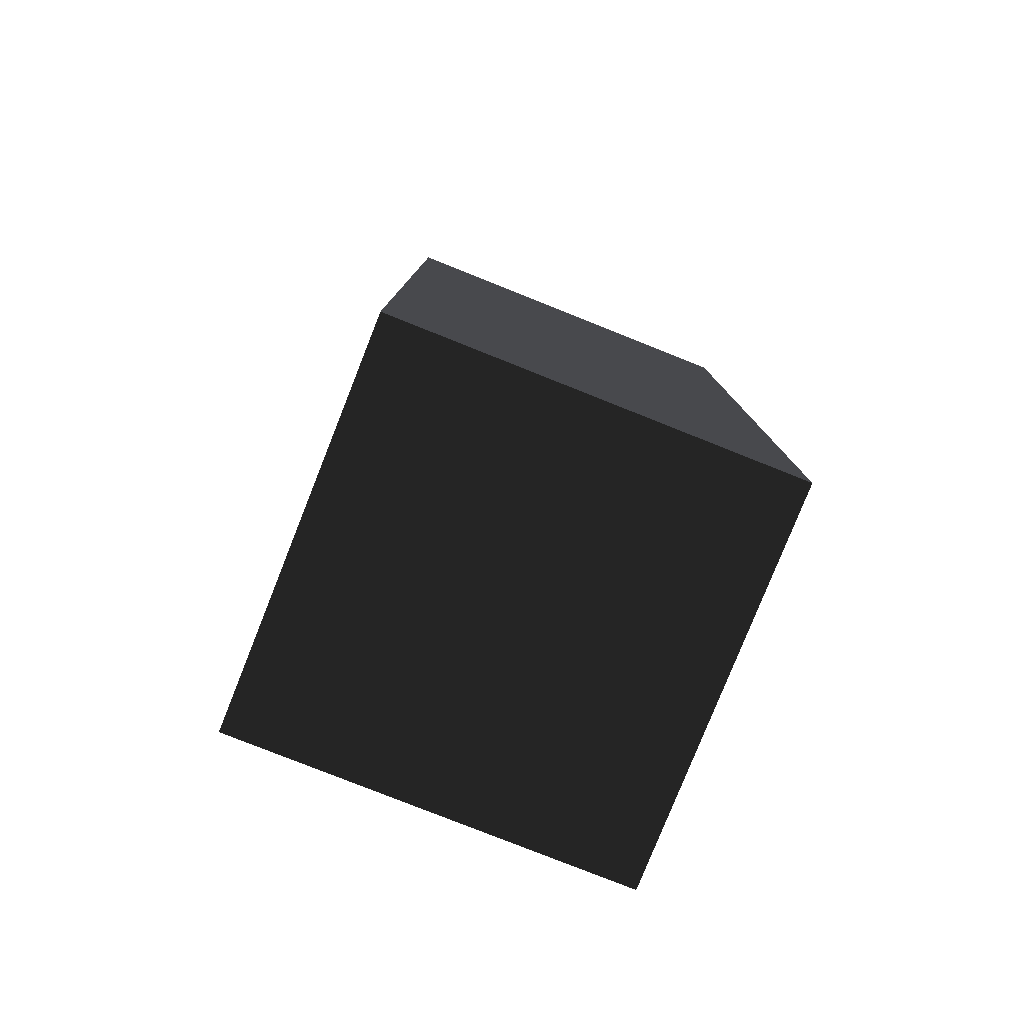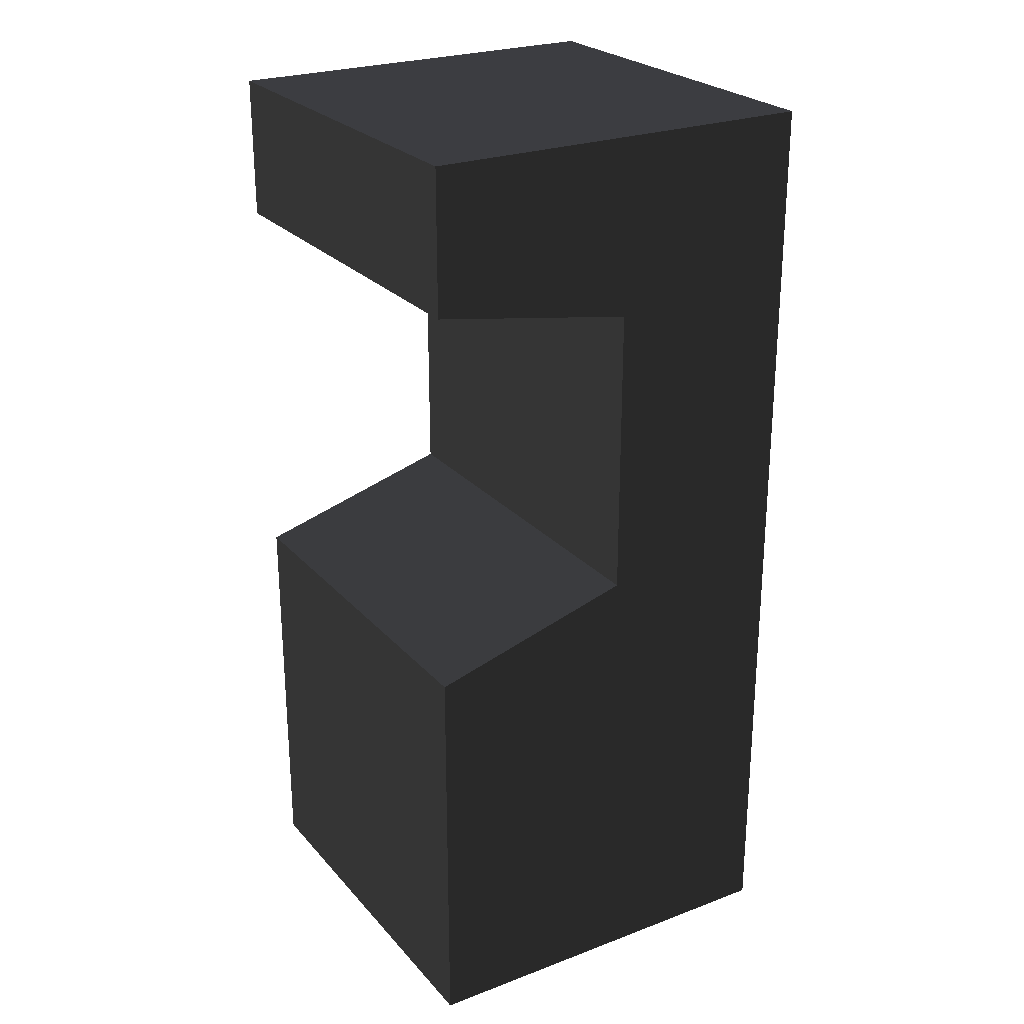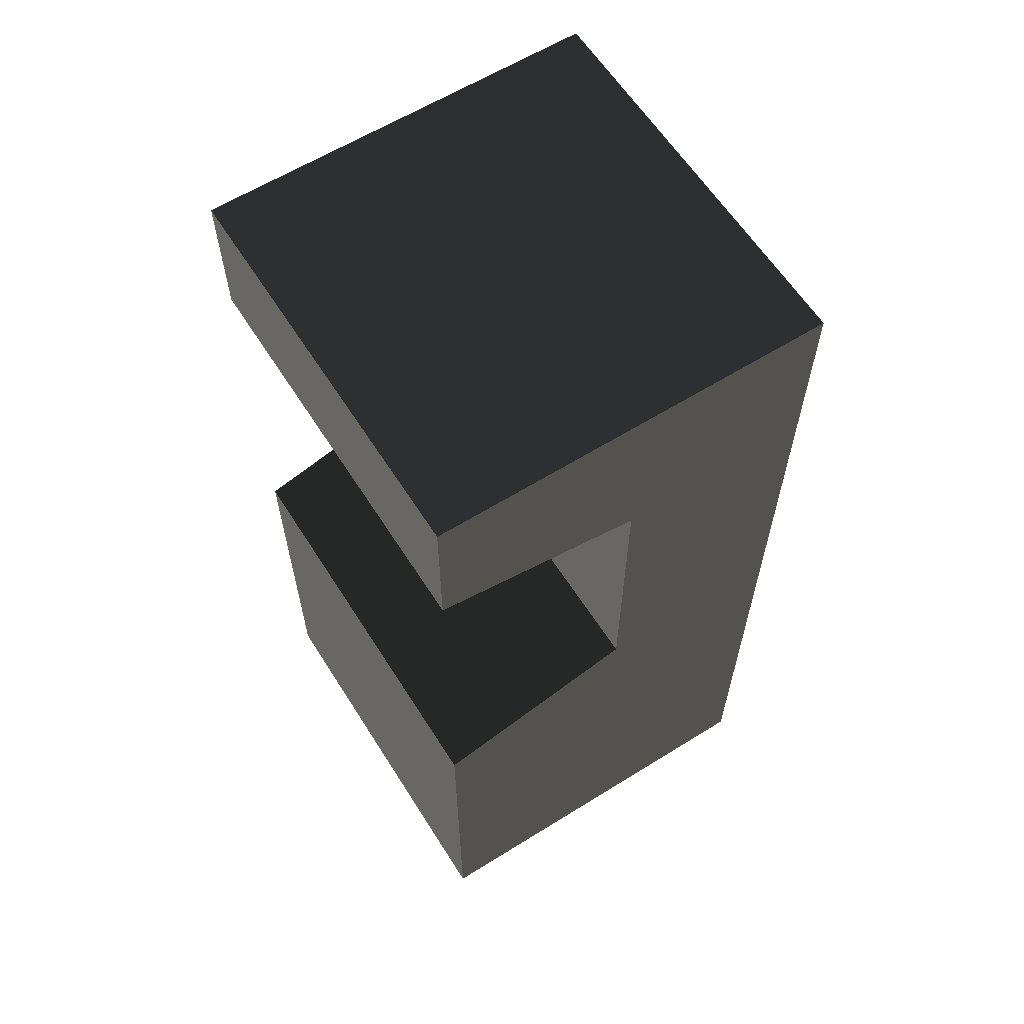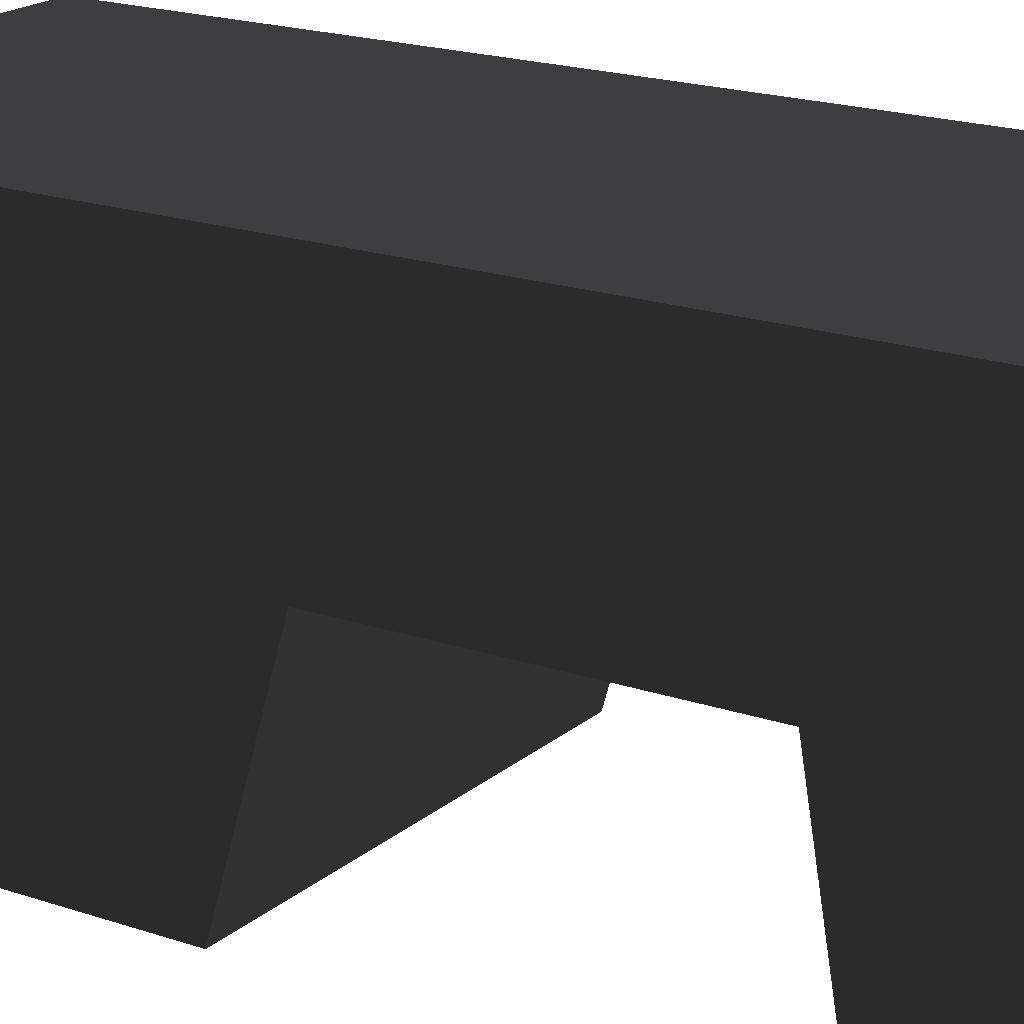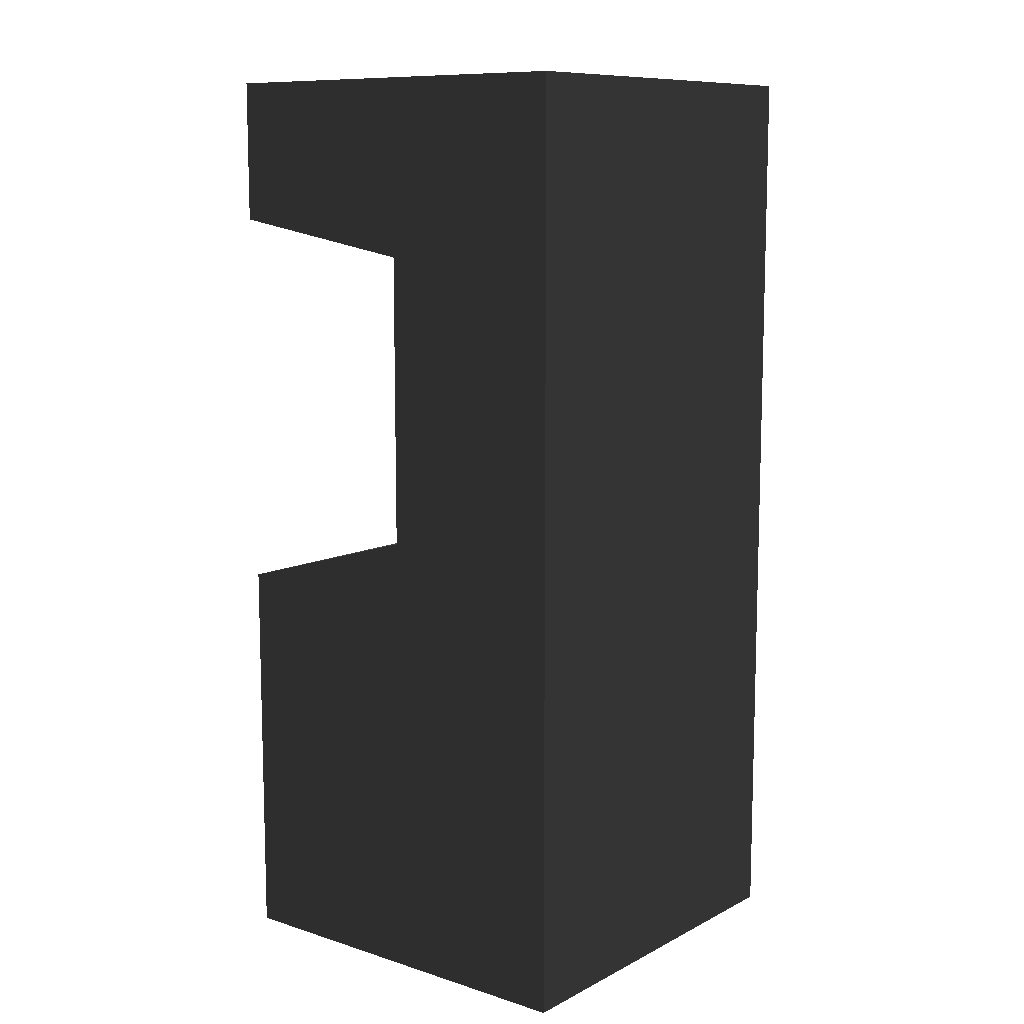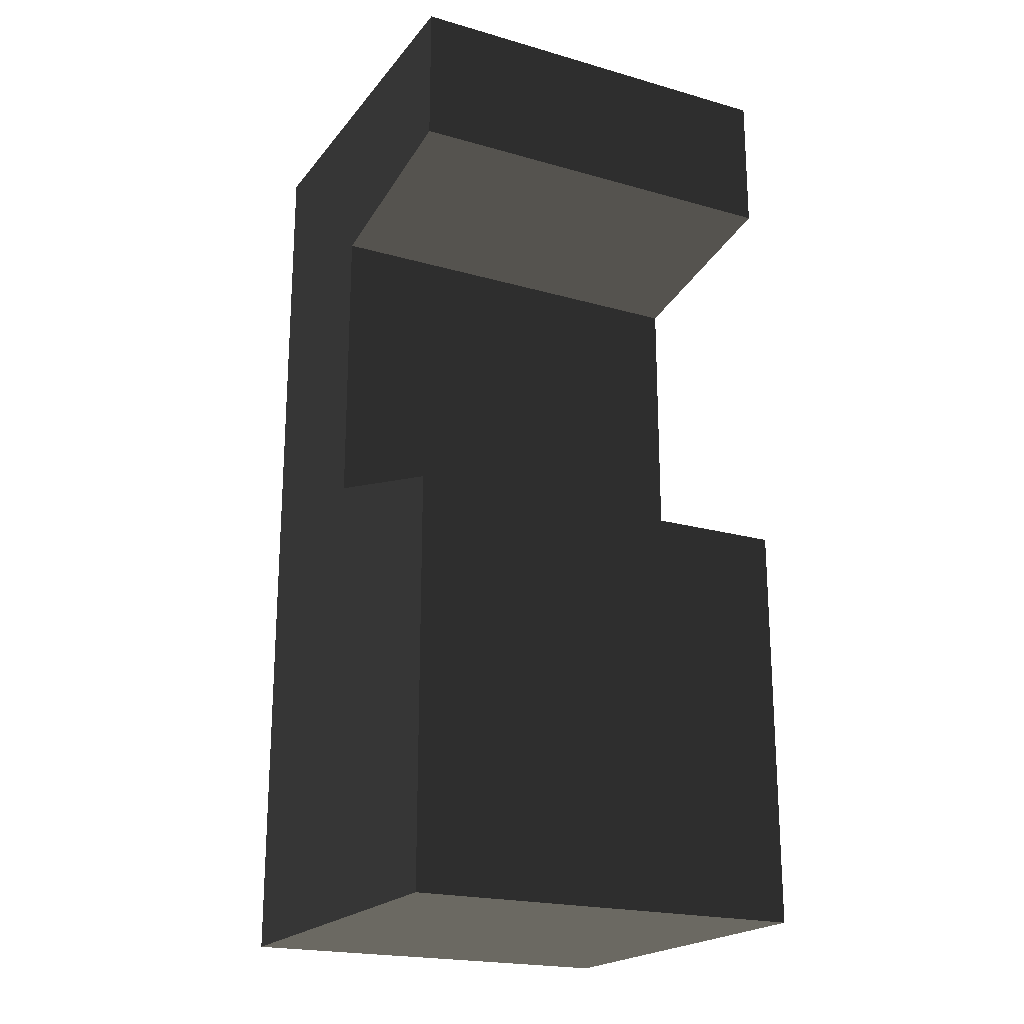
<metadata>
{"format":"obj","ext":"obj","renderer":"f3d","projection":"perspective","resolution":1024,"background":"white","views":[{"elev":-79.5,"azim":158.3,"up":"+Z"},{"elev":25.3,"azim":58.8,"up":"+Z"},{"elev":61.6,"azim":57.7,"up":"+Z"},{"elev":19.1,"azim":-57.0,"up":"+Y"},{"elev":10.2,"azim":128.5,"up":"+Z"},{"elev":-20.7,"azim":-27.2,"up":"+Z"}]}
</metadata>
<code>
v 141.4 4.591 -3.592
v 141.4 -141.4 -45.57
v -141.4 -141.4 -45.57
v -141.4 4.591 -3.592
v -141.4 4.591 204.7
v 141.4 4.591 204.7
v 141.4 -141.4 229.4
v -141.4 -141.4 229.4
v -141.4 -141.4 -330
v 141.4 -141.4 -330
v 141.4 -141.4 330
v -141.4 -141.4 330
v -141.4 141.4 330
v -141.4 141.4 -330
v 141.4 141.4 -330
v 141.4 141.4 330
g group0
g group1
g group2
f 7 12 11
f 12 7 8
f 10 3 2
f 3 10 9
f 8 13 12
f 5 13 8
f 4 13 5
f 4 14 13
f 3 14 4
f 14 3 9
f 16 7 11
f 16 6 7
f 16 1 6
f 1 10 2
f 15 1 16
f 1 15 10
f 1 5 6
f 5 1 4
f 7 5 8
f 5 7 6
f 4 2 3
f 2 4 1
f 16 14 15
f 14 16 13
f 12 16 11
f 16 12 13
f 10 14 9
f 14 10 15

</code>
